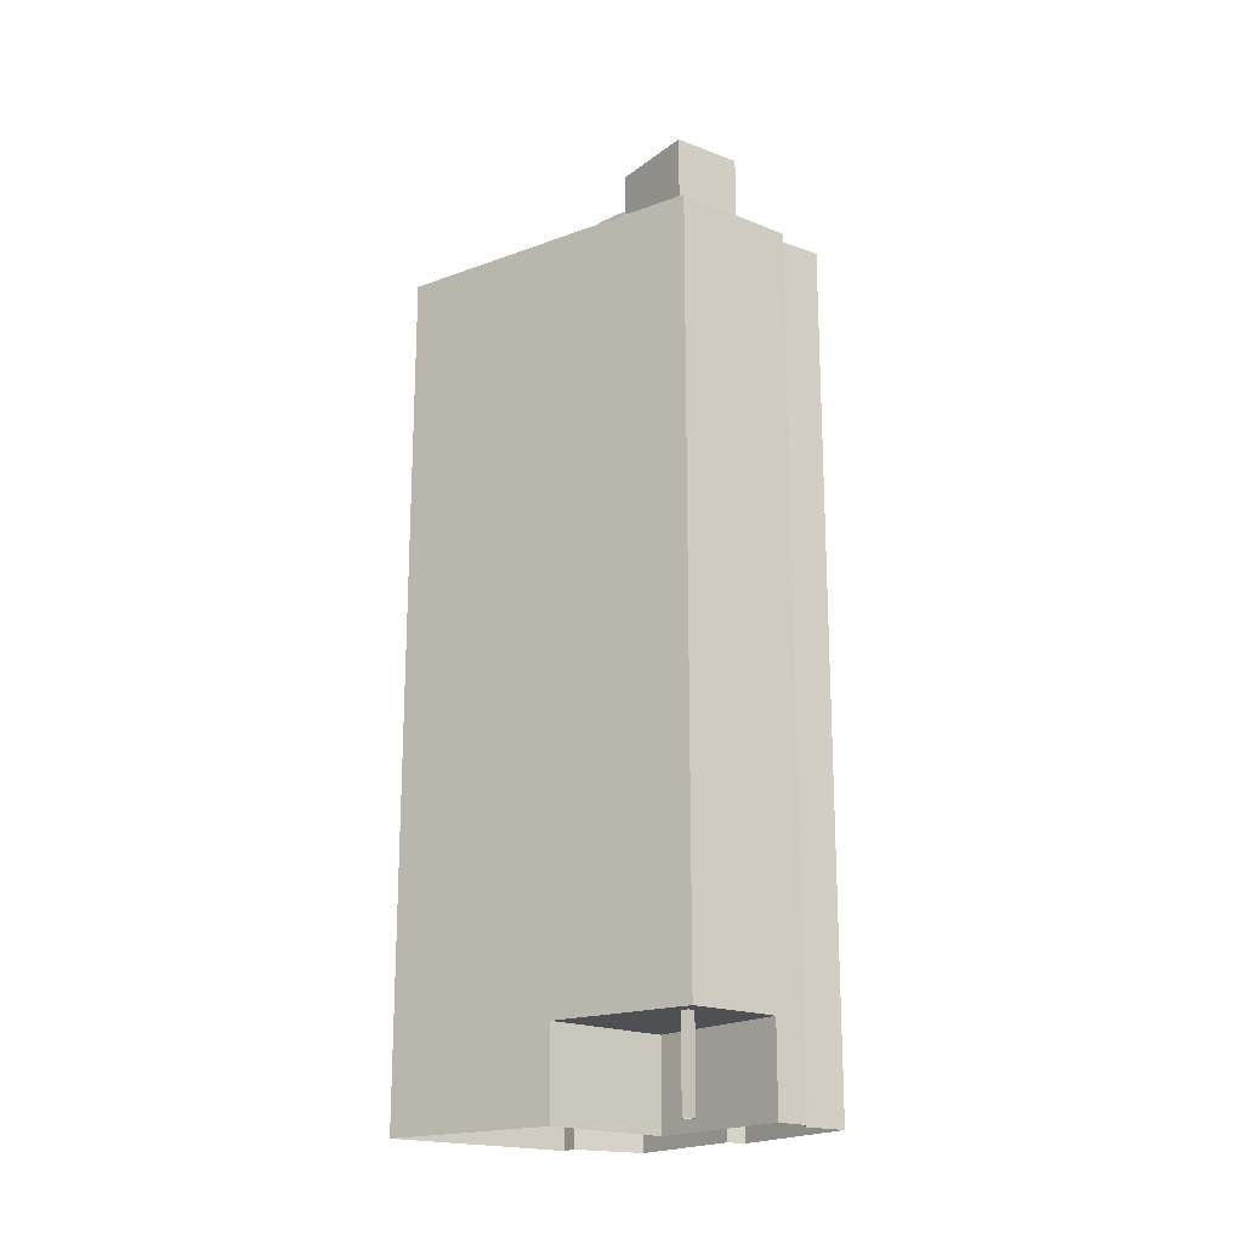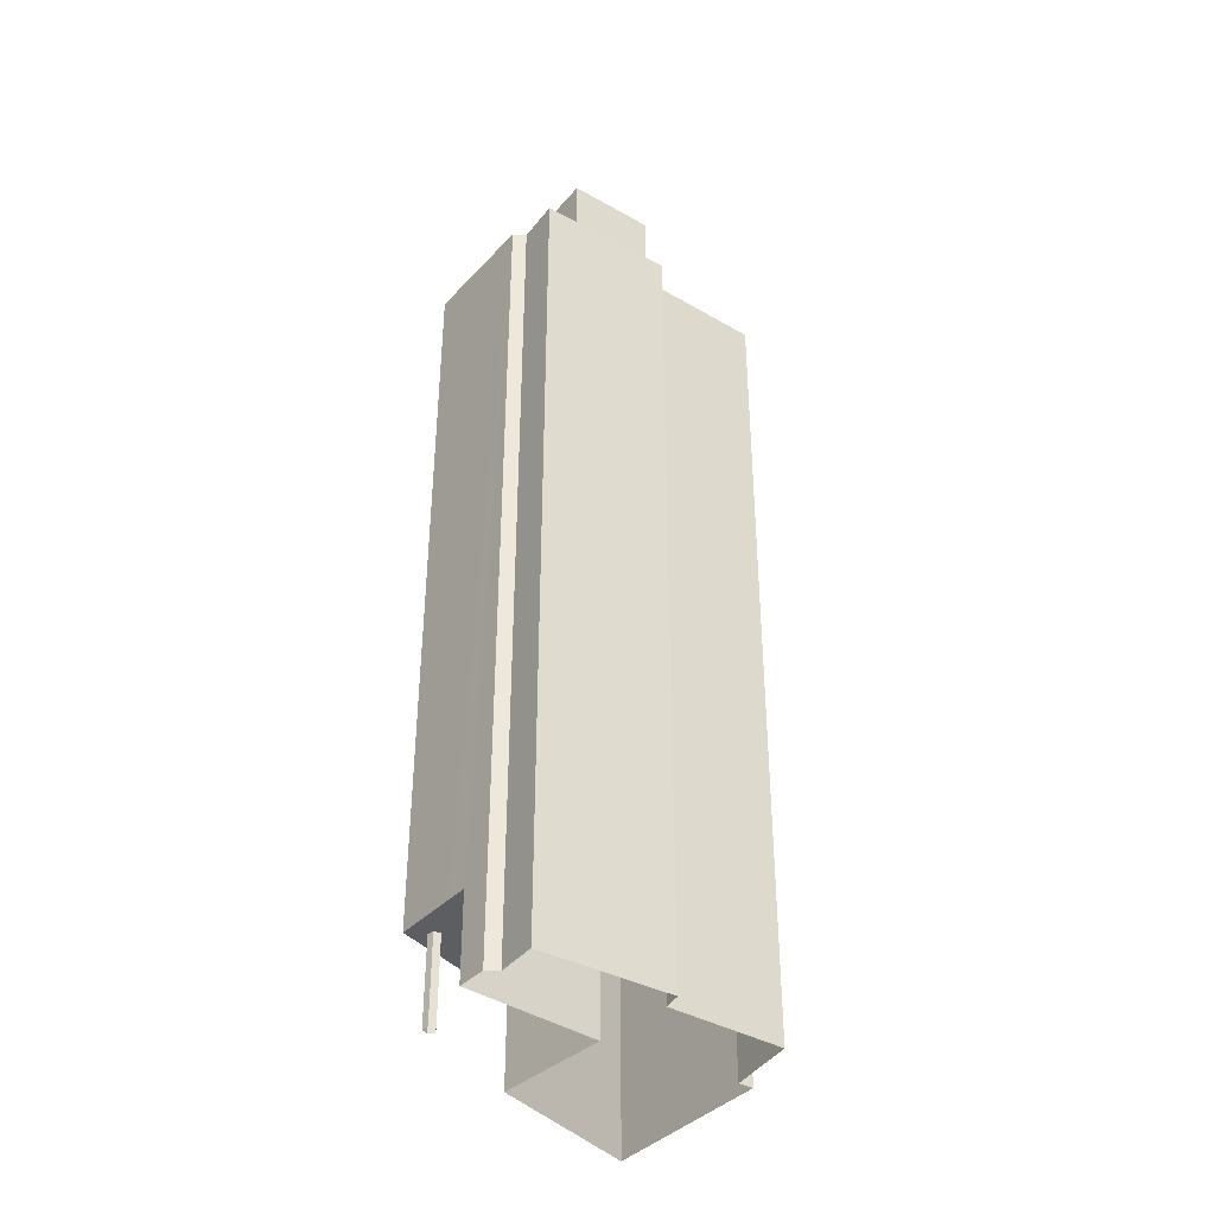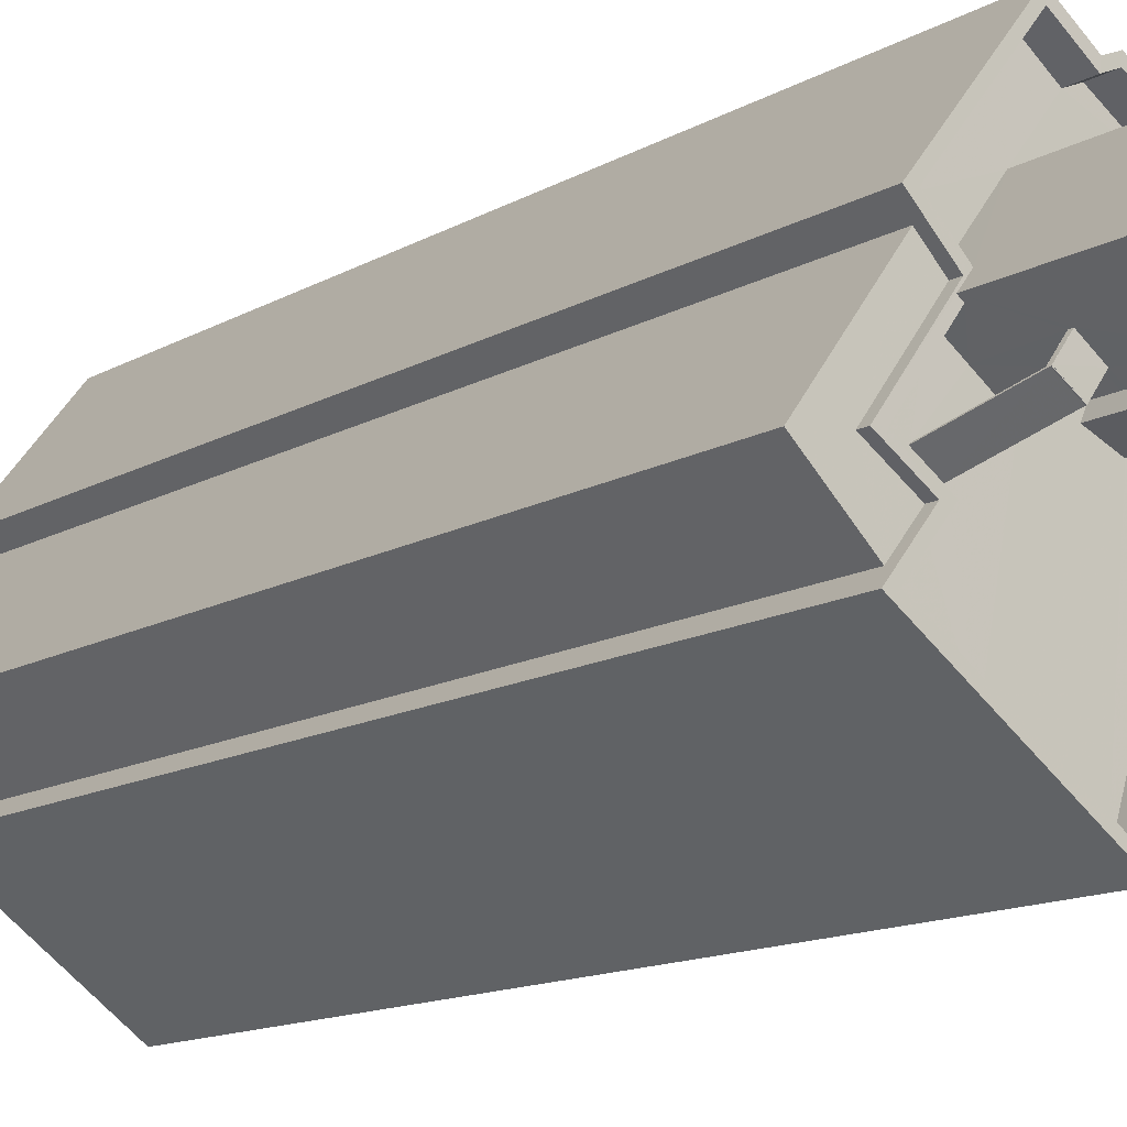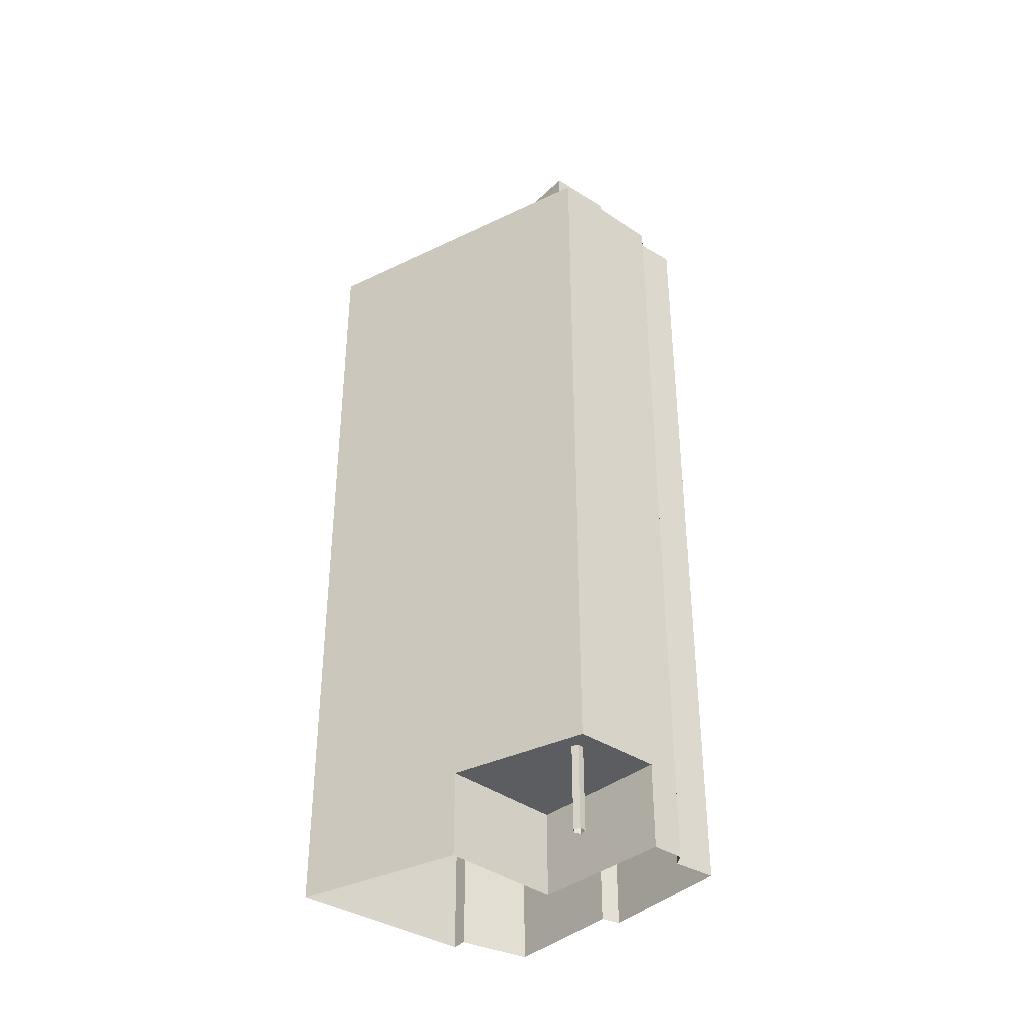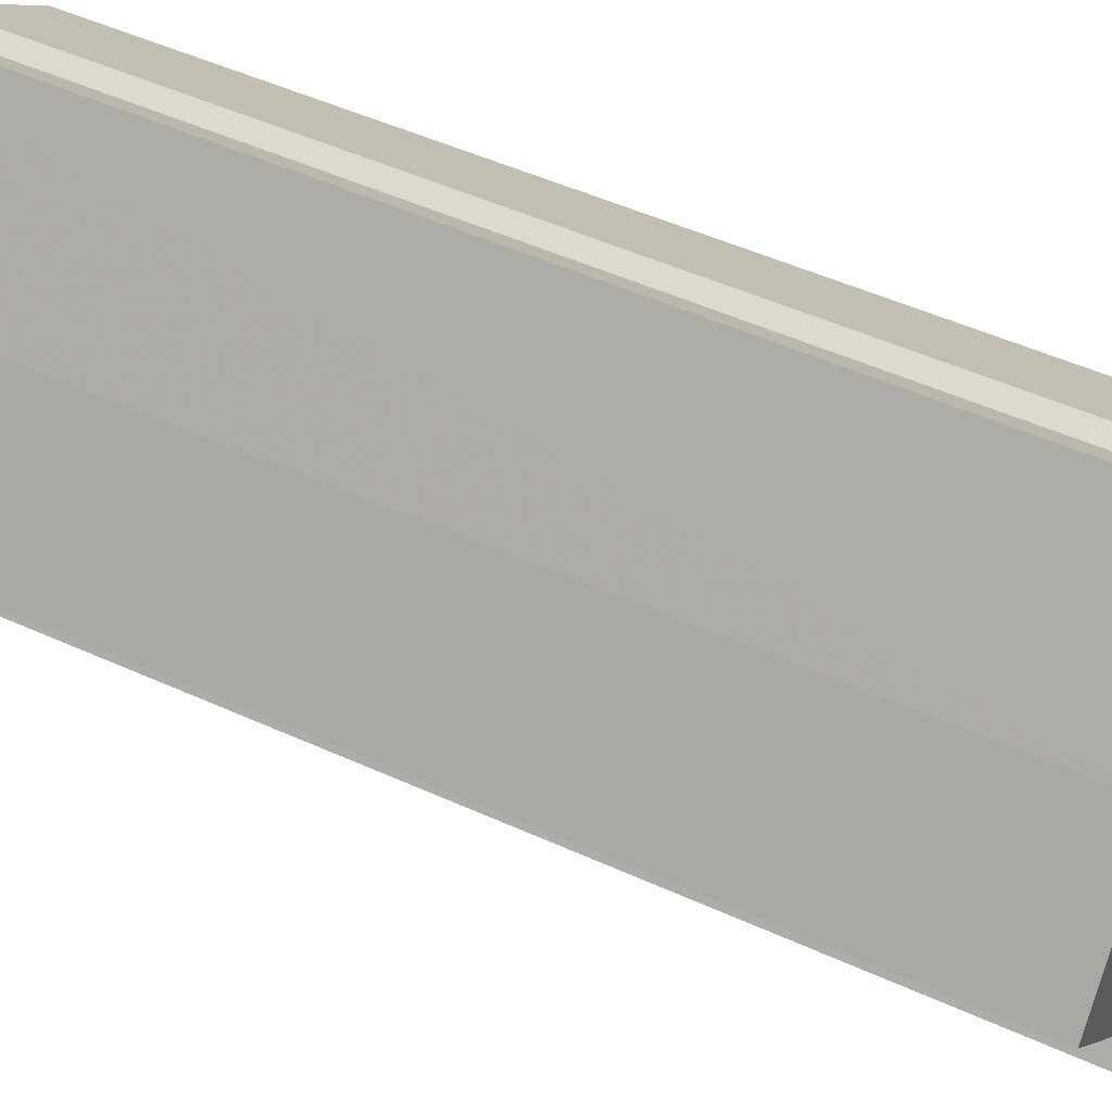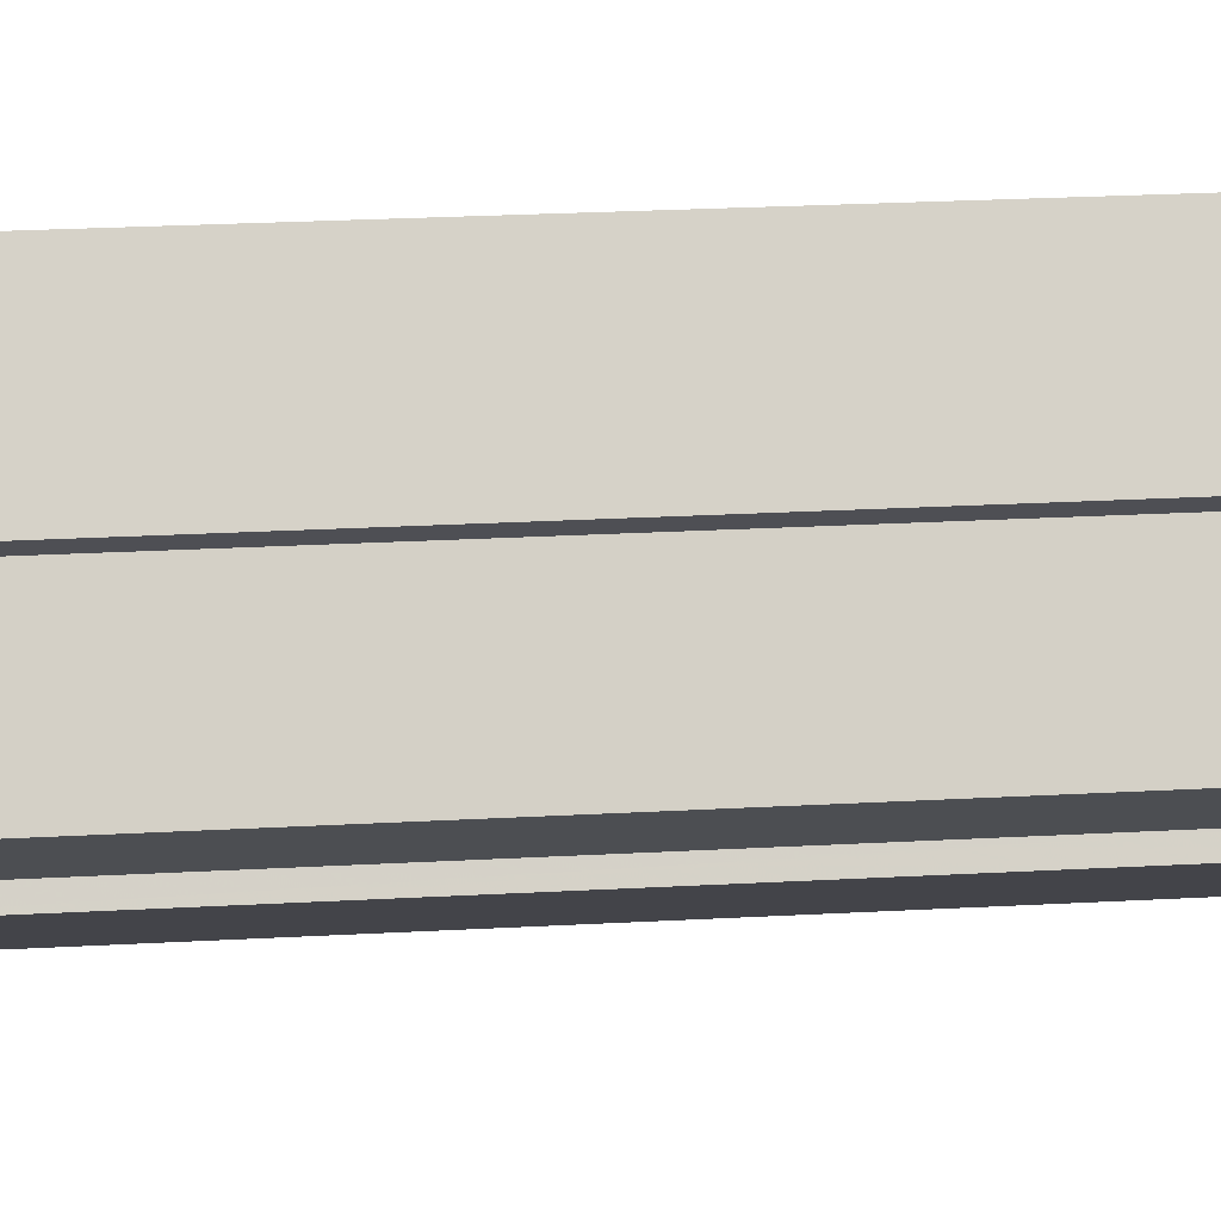
<metadata>
{"format":"obj","ext":"obj","renderer":"f3d","projection":"perspective","resolution":1024,"background":"white","views":[{"elev":-19.0,"azim":107.4,"up":"+Z"},{"elev":-38.0,"azim":-162.4,"up":"+Z"},{"elev":-12.5,"azim":-36.4,"up":"+Y"},{"elev":-37.1,"azim":104.4,"up":"+Z"},{"elev":45.6,"azim":-61.8,"up":"+Y"},{"elev":27.3,"azim":-94.8,"up":"+Y"}]}
</metadata>
<code>
v -5299 -3.671e+04 1.413
v -5298 -3.671e+04 1.412
v -5300 -3.671e+04 1.413
v -5304 -3.672e+04 1.412
v -5301 -3.671e+04 1.413
v -5304 -3.672e+04 1.412
v -5307 -3.672e+04 1.411
v -5301 -3.672e+04 1.411
v -5299 -3.673e+04 1.409
v -5305 -3.672e+04 1.41
v -5297 -3.672e+04 1.41
v -5305 -3.672e+04 1.41
v -5296 -3.672e+04 1.411
v -5296 -3.672e+04 1.412
v -5296 -3.672e+04 1.412
v -5296 -3.672e+04 1.411
v -5296 -3.672e+04 1.412
v -5303 -3.672e+04 36.88
v -5303 -3.672e+04 34.29
v -5303 -3.672e+04 34.29
v -5302 -3.672e+04 36.88
v -5302 -3.672e+04 36.88
v -5303 -3.672e+04 36.88
v -5302 -3.672e+04 36.88
v -5302 -3.672e+04 36.88
v -5301 -3.672e+04 36.88
v -5295 -3.672e+04 4.969
v -5297 -3.672e+04 4.969
v -5301 -3.672e+04 4.97
v -5298 -3.671e+04 4.971
v -5297 -3.672e+04 4.97
v -5296 -3.672e+04 4.97
v -5296 -3.672e+04 4.97
v -5296 -3.672e+04 4.97
v -5295 -3.672e+04 4.97
v -5296 -3.672e+04 4.97
v -5296 -3.672e+04 4.97
v -5302 -3.672e+04 37.03
v -5303 -3.672e+04 37.03
v -5303 -3.672e+04 37.03
v -5302 -3.672e+04 37.03
v -5303 -3.672e+04 34.29
v -5303 -3.672e+04 34.29
v -5303 -3.672e+04 36.99
v -5302 -3.672e+04 36.99
v -5303 -3.672e+04 37.03
v -5301 -3.672e+04 37.03
v -5303 -3.672e+04 37.03
v -5302 -3.672e+04 37.03
v -5302 -3.672e+04 37.03
v -5303 -3.672e+04 37.03
v -5302 -3.672e+04 37.03
v -5305 -3.672e+04 34.29
v -5303 -3.672e+04 34.29
v -5301 -3.671e+04 34.29
v -5304 -3.672e+04 34.29
v -5301 -3.672e+04 34.29
v -5303 -3.672e+04 34.29
v -5305 -3.672e+04 34.29
v -5302 -3.673e+04 34.29
v -5303 -3.672e+04 34.29
v -5305 -3.672e+04 34.29
v -5302 -3.672e+04 34.29
v -5297 -3.672e+04 34.29
v -5299 -3.671e+04 34.29
v -5300 -3.671e+04 34.29
v -5299 -3.672e+04 34.29
v -5299 -3.672e+04 34.29
v -5301 -3.672e+04 34.29
v -5299 -3.672e+04 34.29
v -5301 -3.672e+04 34.29
v -5298 -3.672e+04 34.29
v -5295 -3.672e+04 34.29
v -5298 -3.672e+04 34.29
v -5299 -3.673e+04 34.29
v -5295 -3.672e+04 35.29
v -5299 -3.673e+04 35.29
v -5299 -3.673e+04 35.29
v -5299 -3.671e+04 35.29
v -5295 -3.672e+04 35.29
v -5304 -3.672e+04 35.29
v -5301 -3.671e+04 35.29
v -5301 -3.671e+04 35.29
v -5303 -3.672e+04 35.29
v -5304 -3.672e+04 35.29
v -5300 -3.671e+04 35.29
v -5299 -3.671e+04 35.29
v -5303 -3.672e+04 35.29
v -5303 -3.672e+04 35.29
v -5300 -3.671e+04 35.29
v -5303 -3.672e+04 35.29
v -5305 -3.672e+04 35.29
v -5305 -3.672e+04 35.29
v -5303 -3.672e+04 35.29
v -5305 -3.672e+04 35.29
v -5305 -3.672e+04 35.29
v -5303 -3.672e+04 35.29
v -5304 -3.672e+04 35.29
v -5298 -3.672e+04 36.61
v -5299 -3.672e+04 36.61
v -5299 -3.672e+04 36.61
v -5298 -3.672e+04 36.61
v -5305 -3.672e+04 34.91
v -5305 -3.672e+04 34.91
v -5305 -3.672e+04 34.91
v -5305 -3.672e+04 34.91
v -5305 -3.672e+04 34.91
v -5307 -3.672e+04 34.91
v -5304 -3.672e+04 34.92
v -5304 -3.672e+04 34.91
v -5303 -3.672e+04 34.91
v -5301 -3.672e+04 39.06
v -5301 -3.672e+04 39.06
v -5299 -3.672e+04 39.06
v -5303 -3.672e+04 39.06
v -5299 -3.672e+04 40.06
v -5301 -3.672e+04 40.06
v -5299 -3.672e+04 40.06
v -5301 -3.672e+04 40.06
v -5301 -3.672e+04 40.06
v -5303 -3.672e+04 40.06
v -5303 -3.672e+04 40.06
v -5301 -3.672e+04 40.06
v -5302 -3.672e+04 36.88
v -5302 -3.672e+04 36.88
v -5301 -3.672e+04 37.03
v -5301 -3.672e+04 36.88
f 1 2 3
f 4 5 3
f 6 5 4
f 7 4 8
f 9 10 11
f 10 8 11
f 3 2 8
f 9 12 10
f 7 8 10
f 4 3 8
f 13 14 15
f 13 15 16
f 14 17 15
f 18 19 20
f 18 21 19
f 22 18 23
f 24 21 25
f 26 18 22
f 21 18 26
f 21 26 25
f 27 28 29
f 29 30 31
f 29 31 32
f 33 27 29
f 33 29 32
f 33 34 27
f 34 35 27
f 36 31 35
f 32 31 36
f 37 36 35
f 34 37 35
f 38 39 40
f 38 41 39
f 42 43 44
f 43 45 44
f 46 42 44
f 41 47 48
f 49 38 50
f 51 50 40
f 47 52 48
f 52 51 40
f 48 52 40
f 40 50 38
f 53 20 54
f 55 56 57
f 57 56 58
f 53 59 20
f 60 61 62
f 54 20 63
f 64 65 66
f 66 55 57
f 42 59 61
f 67 64 68
f 67 69 70
f 70 69 60
f 68 66 57
f 69 71 19
f 68 69 67
f 60 19 43
f 20 59 42
f 43 42 61
f 60 43 61
f 68 64 66
f 69 19 60
f 63 19 71
f 63 20 19
f 72 73 64
f 73 74 75
f 75 74 60
f 60 74 70
f 64 67 72
f 73 72 74
f 76 77 78
f 79 80 76
f 81 82 83
f 84 85 81
f 82 86 83
f 79 86 87
f 84 88 89
f 76 80 77
f 84 89 85
f 79 87 80
f 87 86 90
f 90 86 82
f 81 85 82
f 88 84 91
f 92 78 77
f 91 84 93
f 94 91 95
f 96 97 98
f 77 96 92
f 98 97 95
f 98 92 96
f 93 98 95
f 91 93 95
f 99 100 101
f 102 99 101
f 103 104 105
f 106 107 108
f 108 107 109
f 106 110 107
f 109 107 111
f 112 113 114
f 112 115 113
f 116 117 118
f 116 119 117
f 118 120 116
f 121 122 117
f 119 121 117
f 120 122 121
f 116 120 123
f 123 120 121
f 38 49 41
f 49 124 41
f 49 125 124
f 48 40 39
f 48 39 41
f 21 24 19
f 19 24 43
f 24 45 43
f 42 23 20
f 20 23 18
f 46 23 42
f 44 51 46
f 23 46 22
f 22 46 52
f 46 51 52
f 47 41 124
f 124 26 47
f 26 125 25
f 50 125 49
f 25 125 50
f 124 125 26
f 51 45 50
f 50 45 25
f 51 44 45
f 25 45 24
f 73 80 64
f 64 87 65
f 64 80 87
f 77 73 75
f 77 80 73
f 62 96 60
f 60 77 75
f 60 96 77
f 61 96 62
f 61 97 96
f 104 95 105
f 59 105 61
f 61 105 97
f 105 95 97
f 95 103 94
f 94 103 54
f 95 104 103
f 54 103 53
f 89 56 85
f 89 58 56
f 55 85 56
f 55 82 85
f 90 55 66
f 90 82 55
f 90 66 65
f 87 90 65
f 98 106 92
f 92 106 12
f 98 110 106
f 12 106 10
f 35 76 27
f 11 28 9
f 27 76 28
f 9 28 78
f 28 76 78
f 78 12 9
f 78 92 12
f 111 84 109
f 4 109 6
f 6 109 81
f 109 84 81
f 81 5 6
f 81 83 5
f 86 3 5
f 83 86 5
f 86 1 3
f 86 79 1
f 79 76 31
f 30 1 79
f 35 31 76
f 30 2 1
f 79 31 30
f 107 98 93
f 107 110 98
f 111 93 84
f 111 107 93
f 70 102 101
f 70 74 102
f 101 67 70
f 101 100 67
f 67 99 72
f 67 100 99
f 72 102 74
f 72 99 102
f 53 105 59
f 53 103 105
f 106 7 10
f 106 108 7
f 4 7 108
f 109 4 108
f 117 126 118
f 118 126 68
f 127 69 68
f 126 127 68
f 116 112 114
f 116 123 112
f 119 114 113
f 119 116 114
f 119 113 115
f 121 119 115
f 121 115 112
f 123 121 112
f 26 127 126
f 47 26 126
f 71 69 127
f 117 122 52
f 47 126 117
f 26 63 71
f 52 122 91
f 26 71 127
f 63 94 54
f 91 94 22
f 26 22 63
f 47 117 52
f 52 91 22
f 94 63 22
f 89 57 58
f 57 89 120
f 91 122 88
f 122 120 89
f 88 122 89
f 118 68 57
f 120 118 57
f 29 2 30
f 29 8 2
f 28 11 8
f 29 28 8
f 32 17 14
f 32 36 17
f 37 15 17
f 36 37 17
f 34 16 15
f 37 34 15
f 33 13 16
f 34 33 16
f 33 14 13
f 33 32 14

</code>
